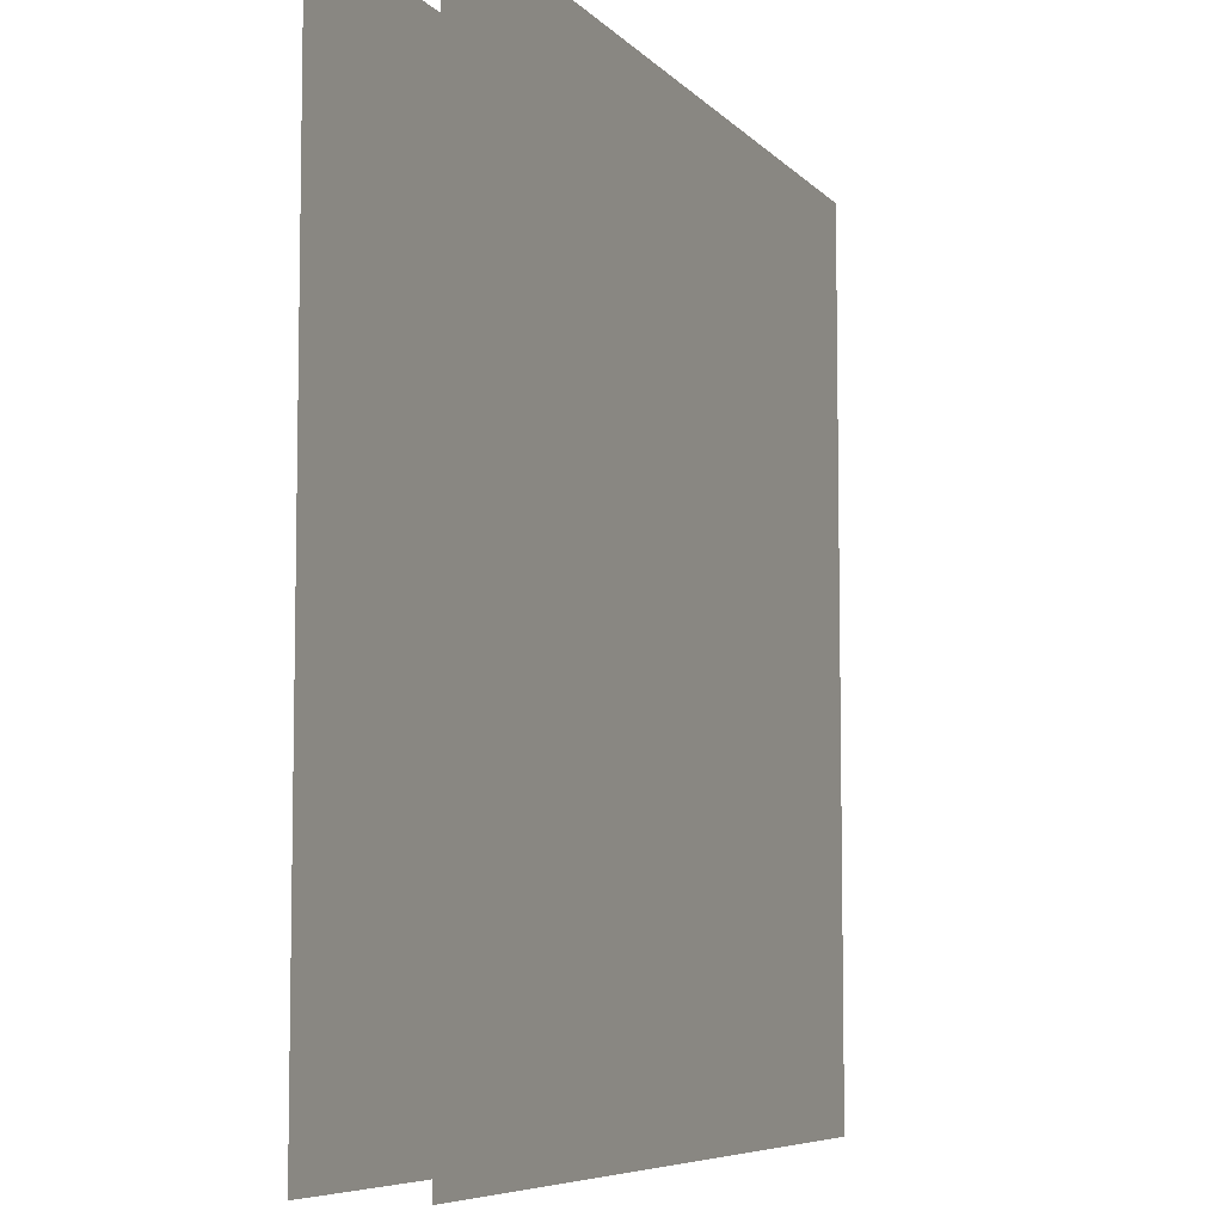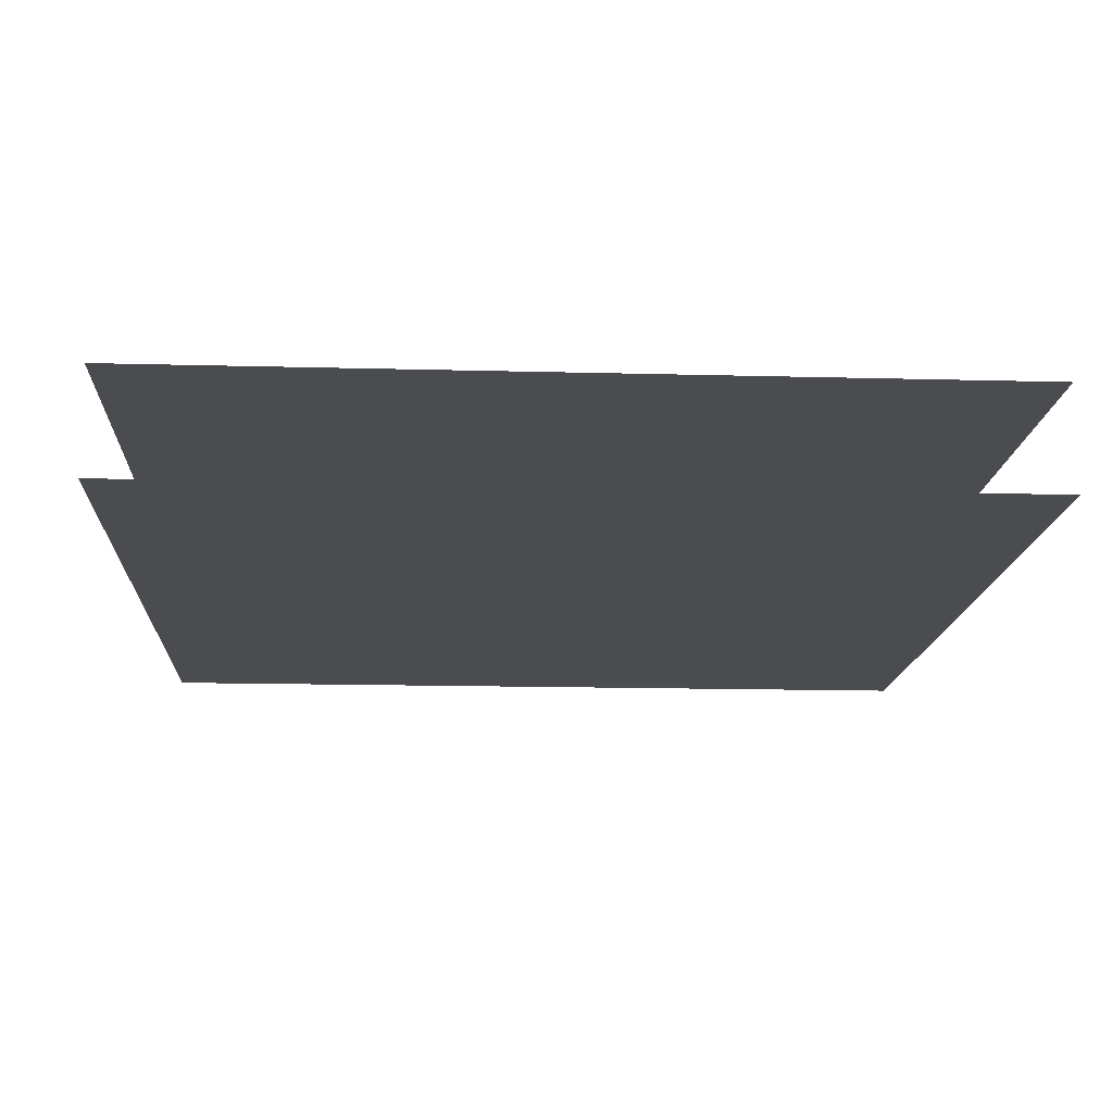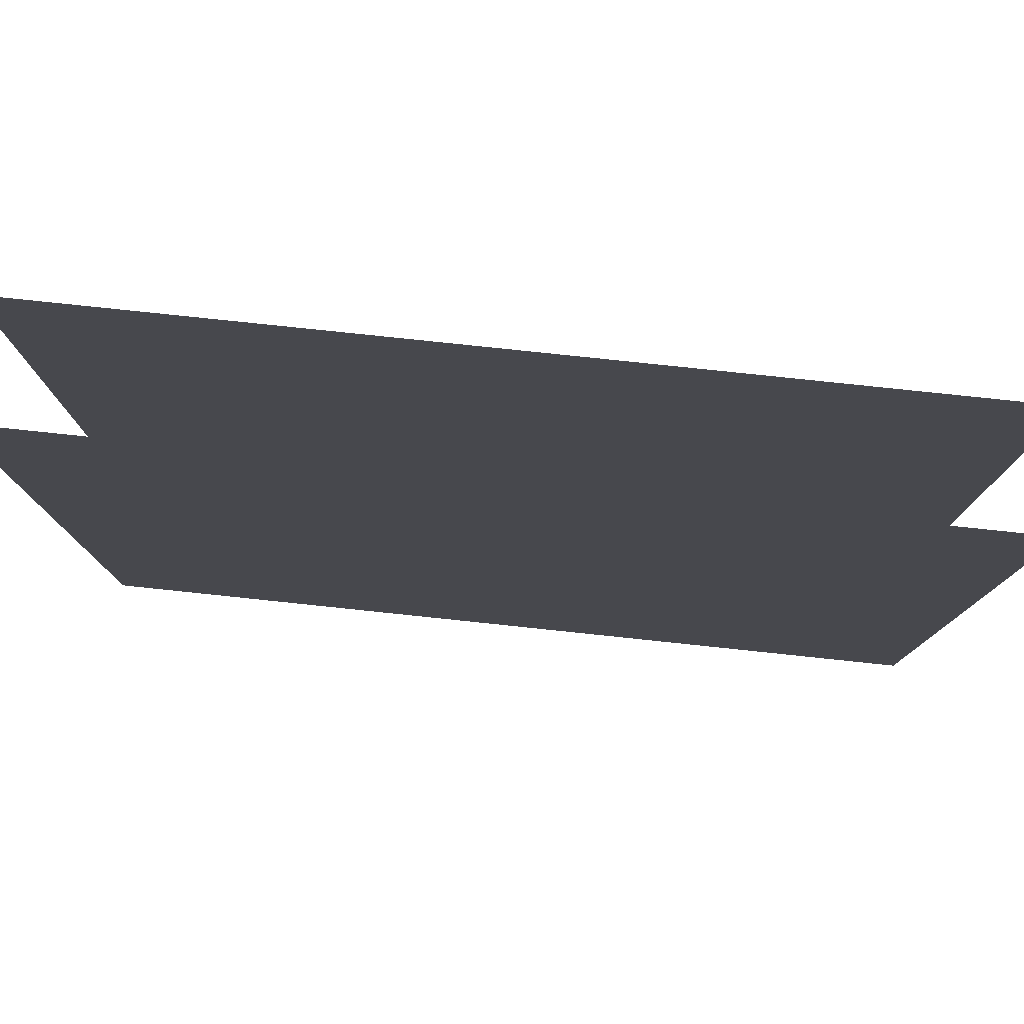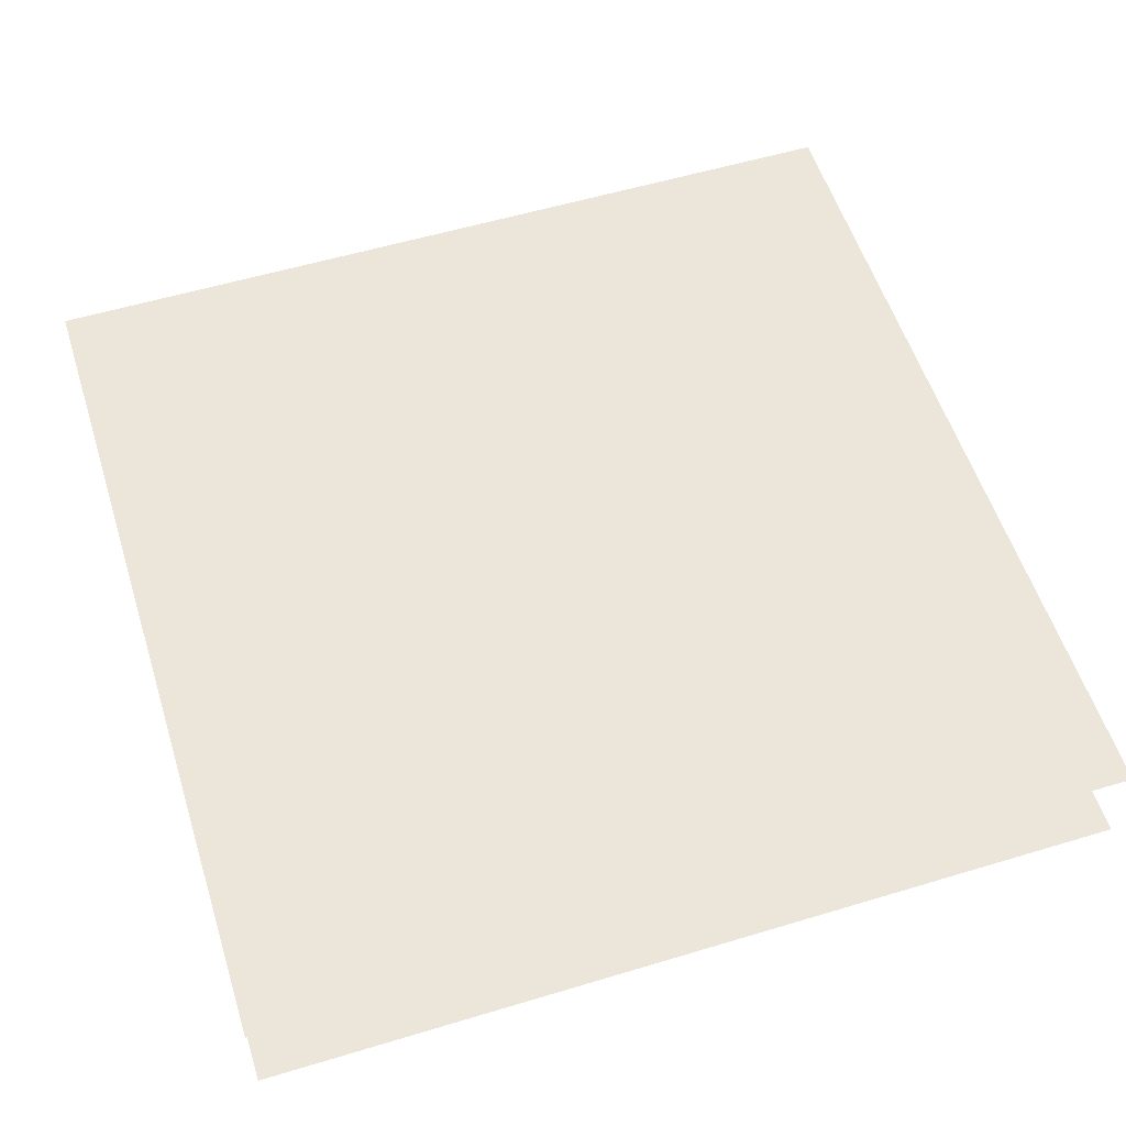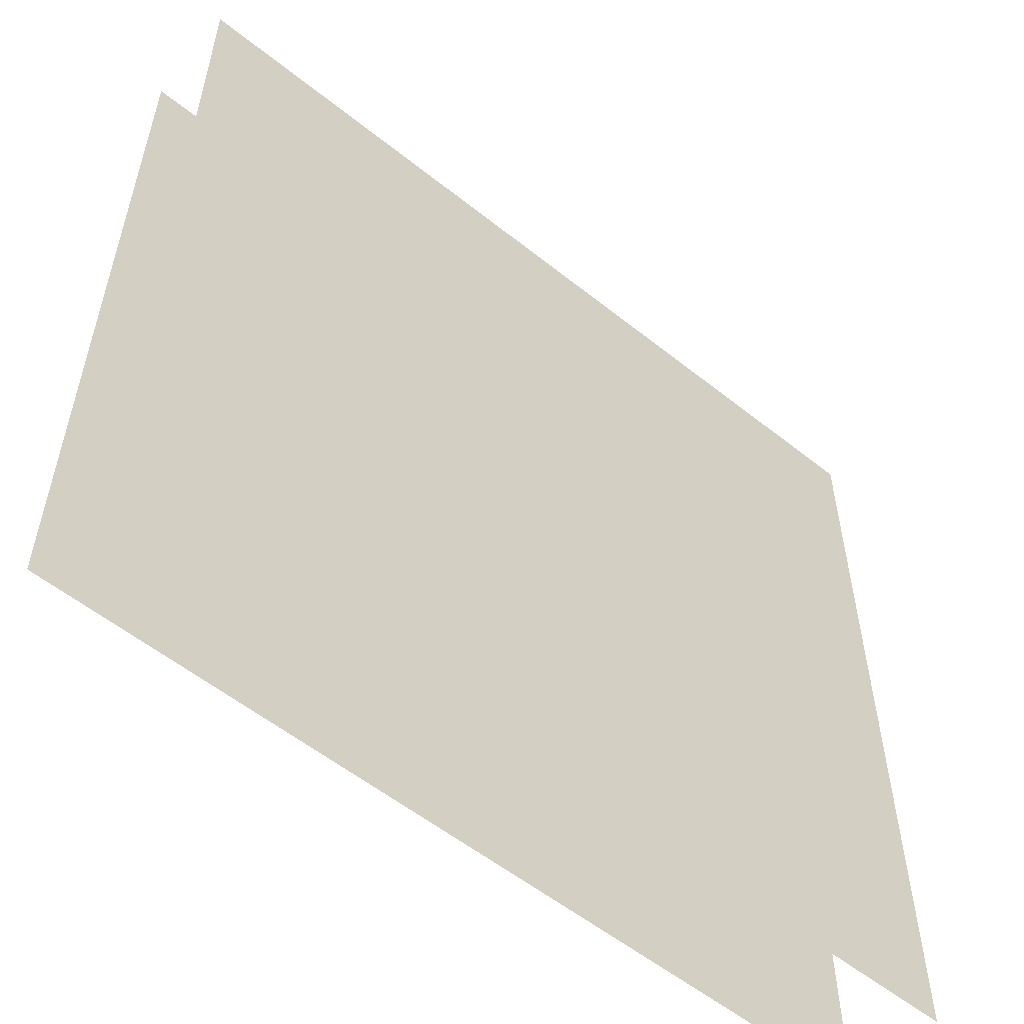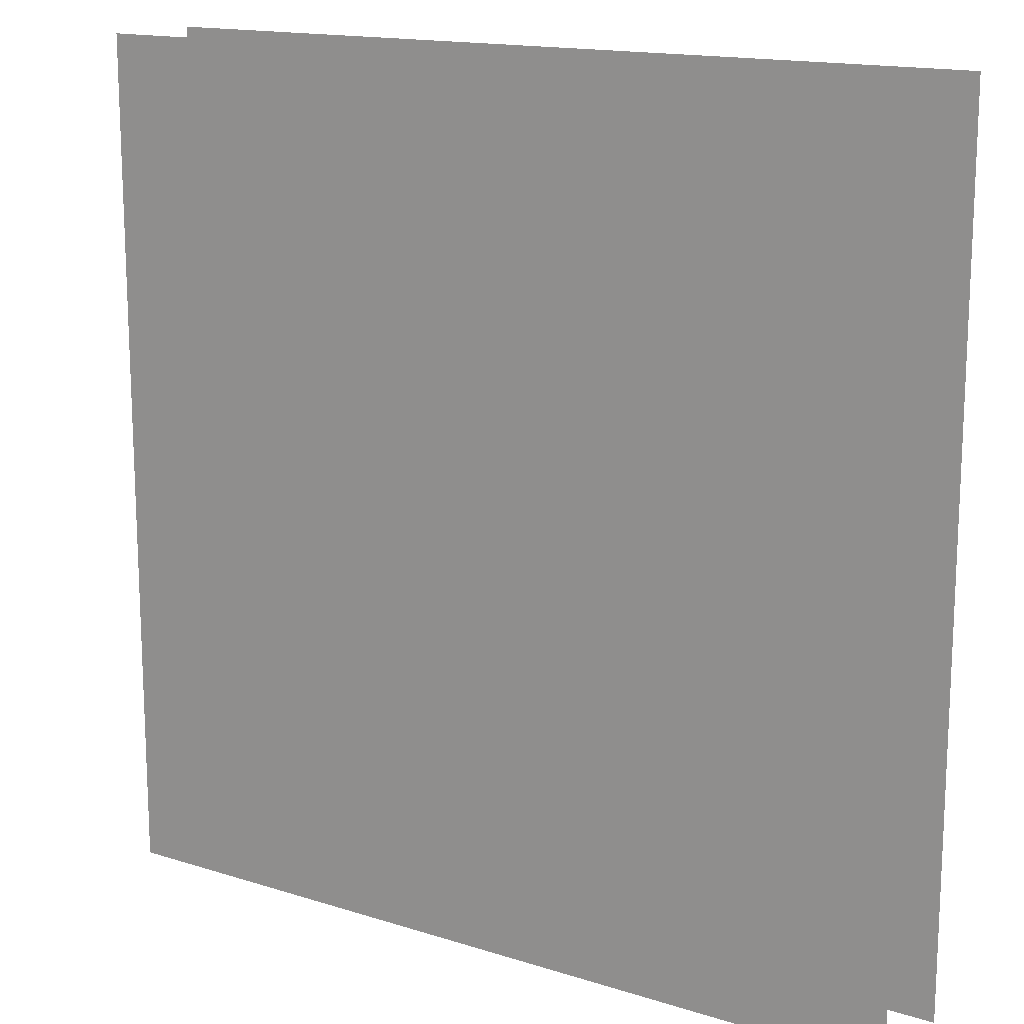
<metadata>
{"format":"obj","ext":"obj","renderer":"f3d","projection":"perspective","resolution":1024,"background":"white","views":[{"elev":-6.9,"azim":112.1,"up":"+Y"},{"elev":-14.8,"azim":-3.3,"up":"+Z"},{"elev":79.9,"azim":6.0,"up":"+Y"},{"elev":56.2,"azim":-17.5,"up":"+Z"},{"elev":-56.2,"azim":-39.9,"up":"+Y"},{"elev":15.3,"azim":-146.1,"up":"+Y"}]}
</metadata>
<code>
o coin_poly4
v -5.625 0.375 0.6748
v 5.625 0.375 0.6748
v -5.625 11.62 0.6748
v 5.625 11.62 0.6748
v 5.625 11.62 -0.6748
v 5.625 0.375 -0.6748
v -5.625 11.62 -0.6748
v -5.625 0.375 -0.6748
f 1/1 2/1 3/1
f 4/1 3/1 2/1
f 5/1 6/1 7/1
f 8/1 7/1 6/1

</code>
